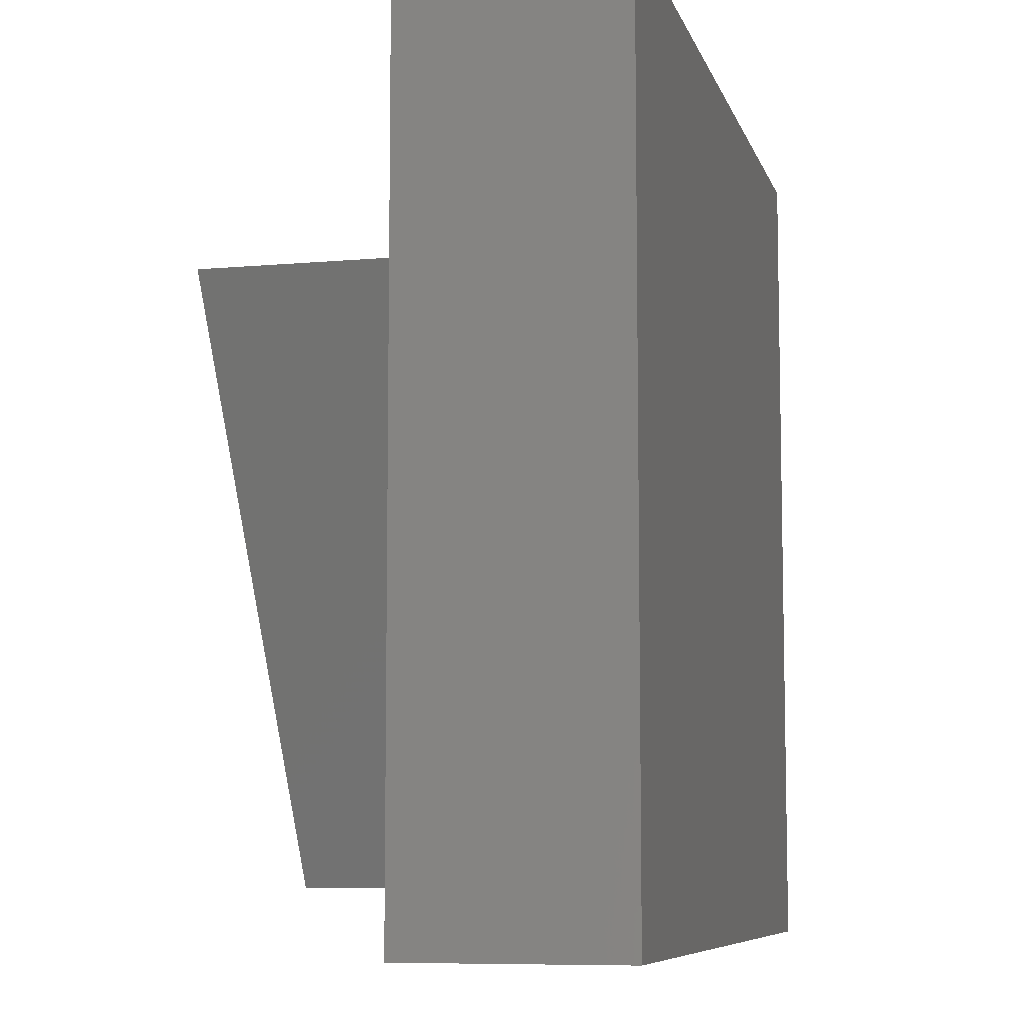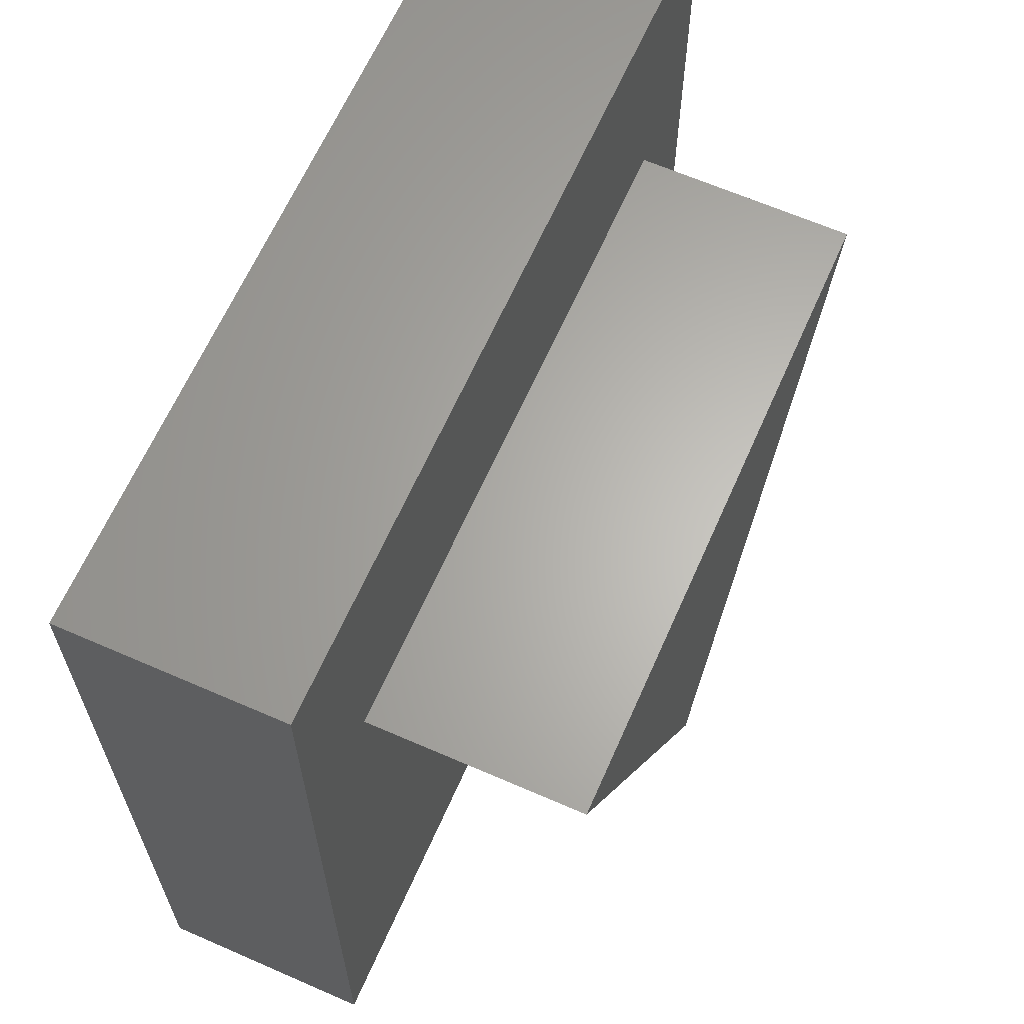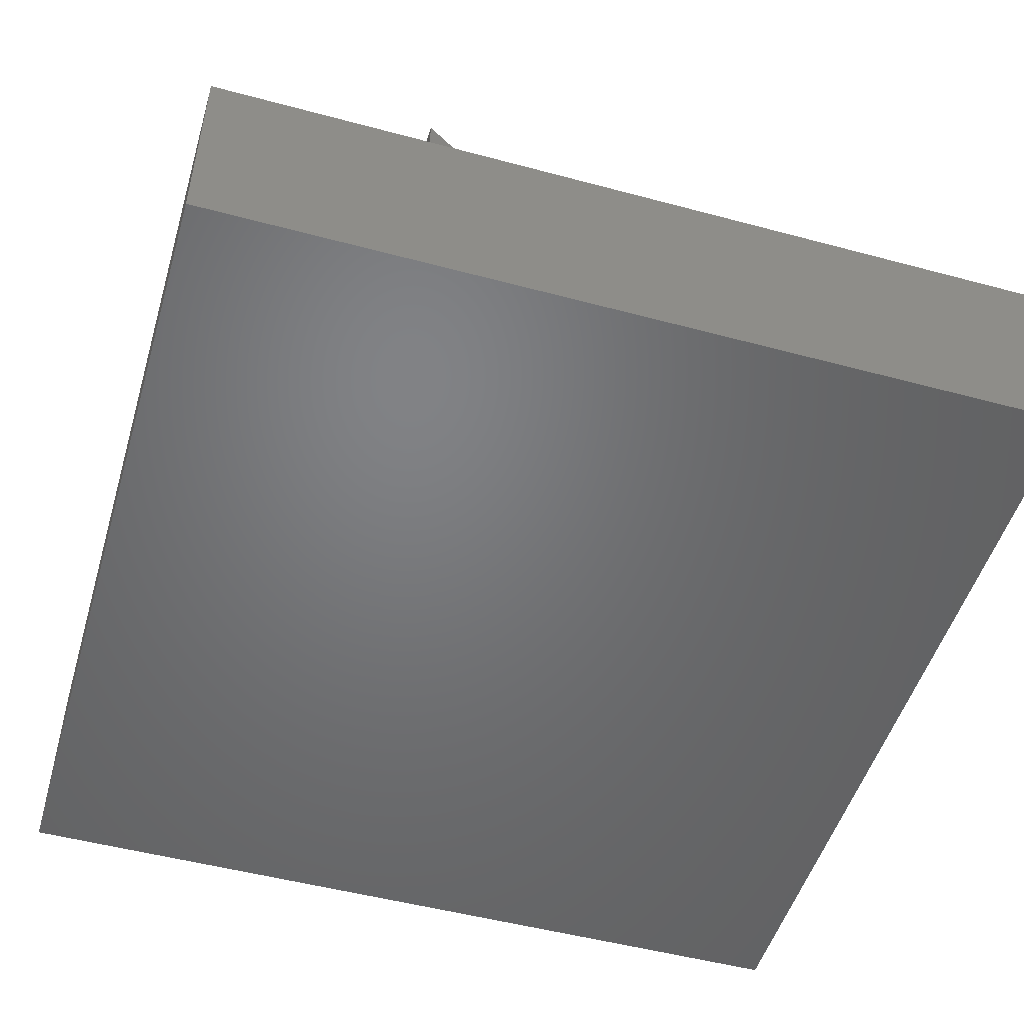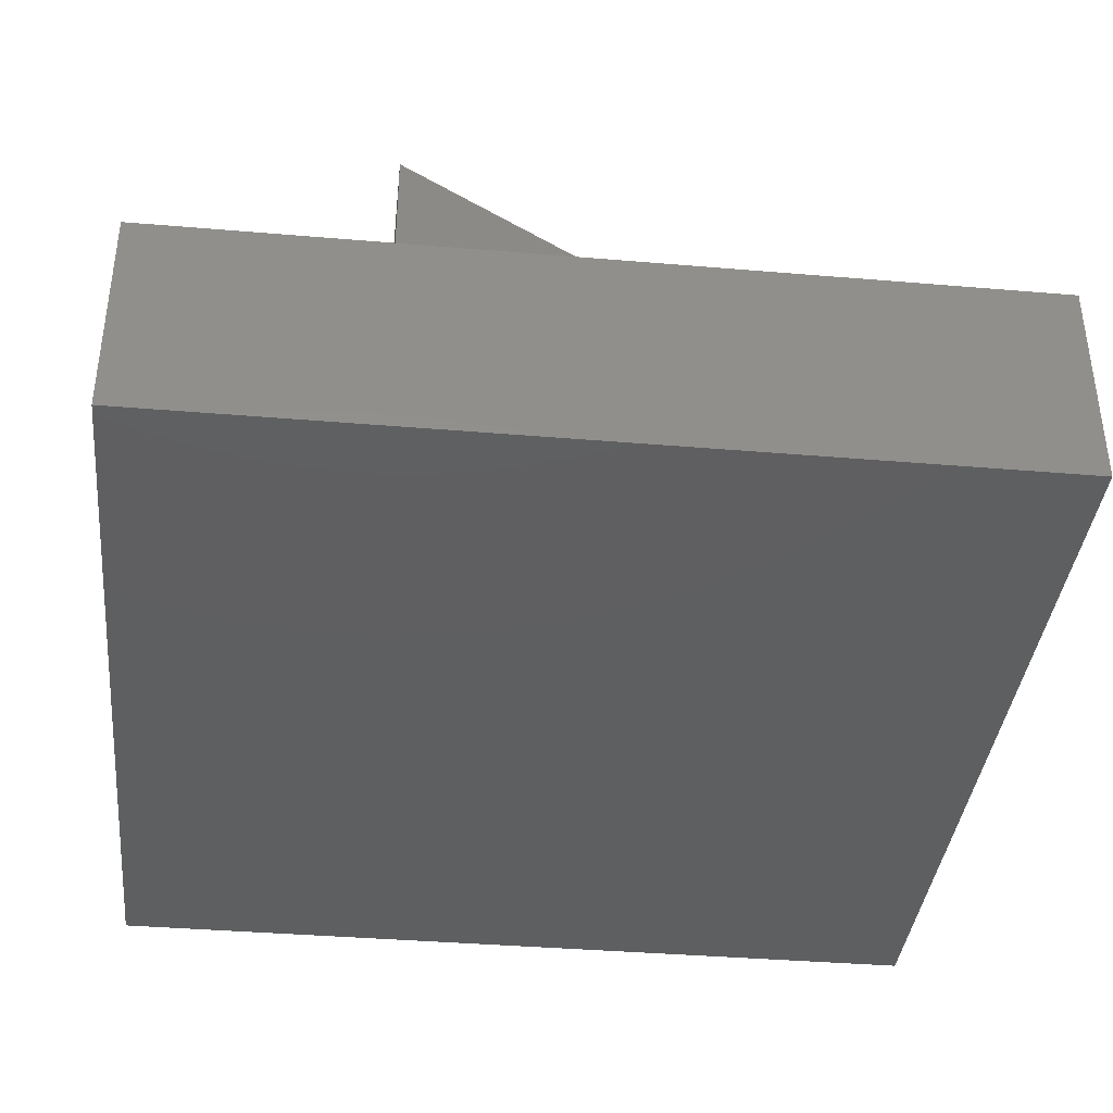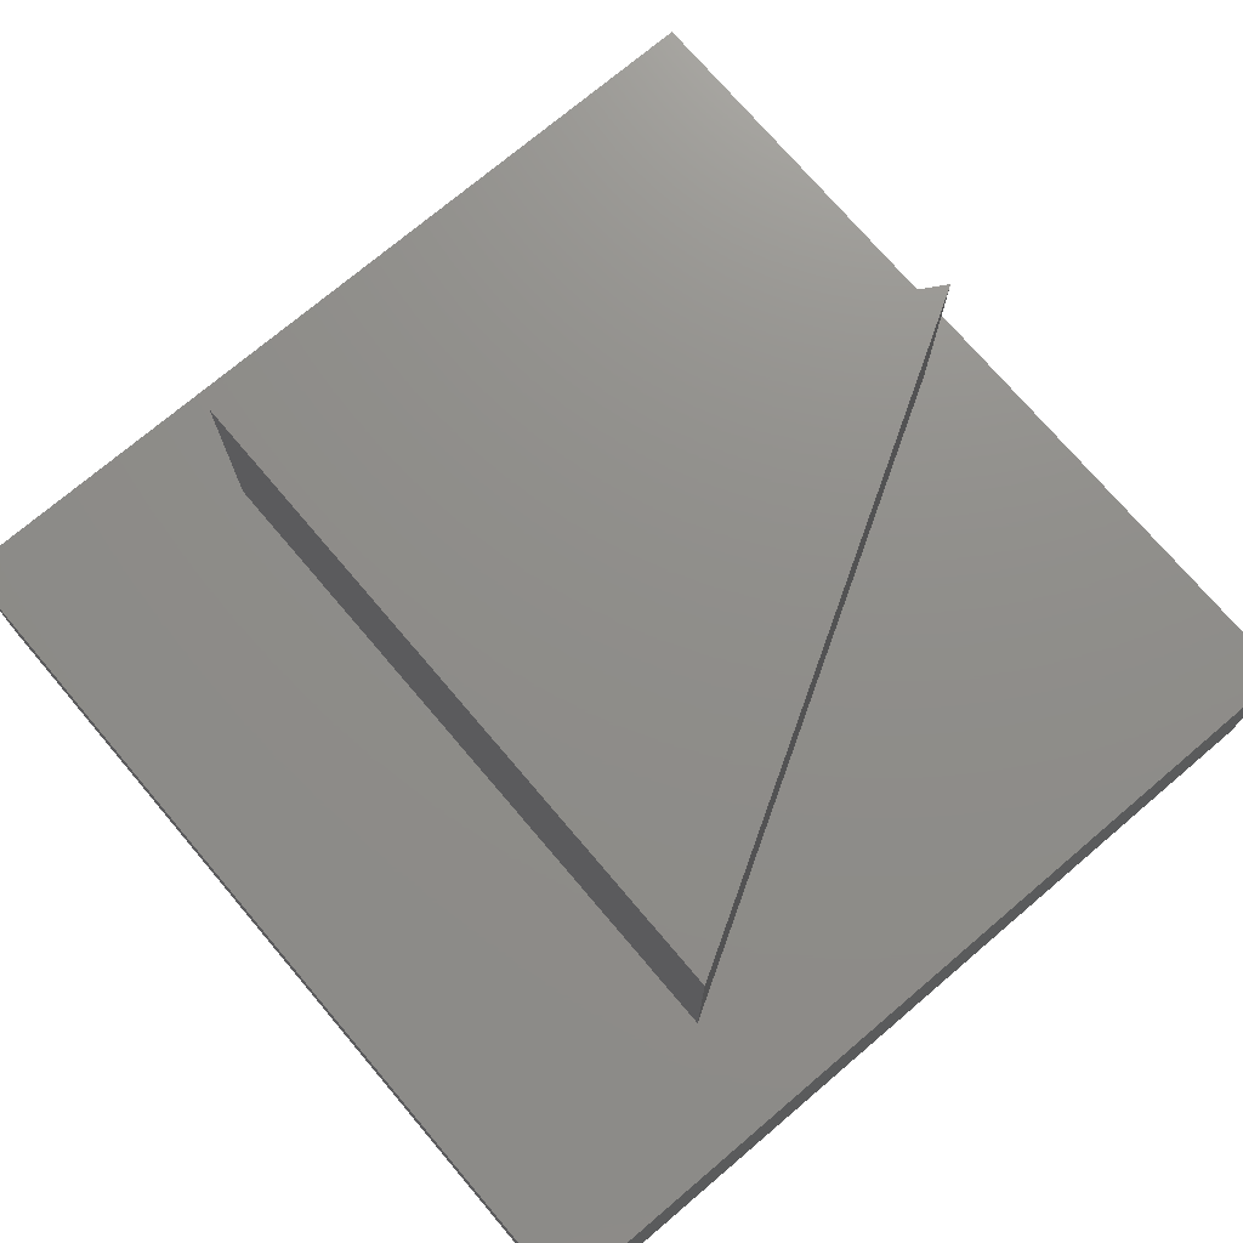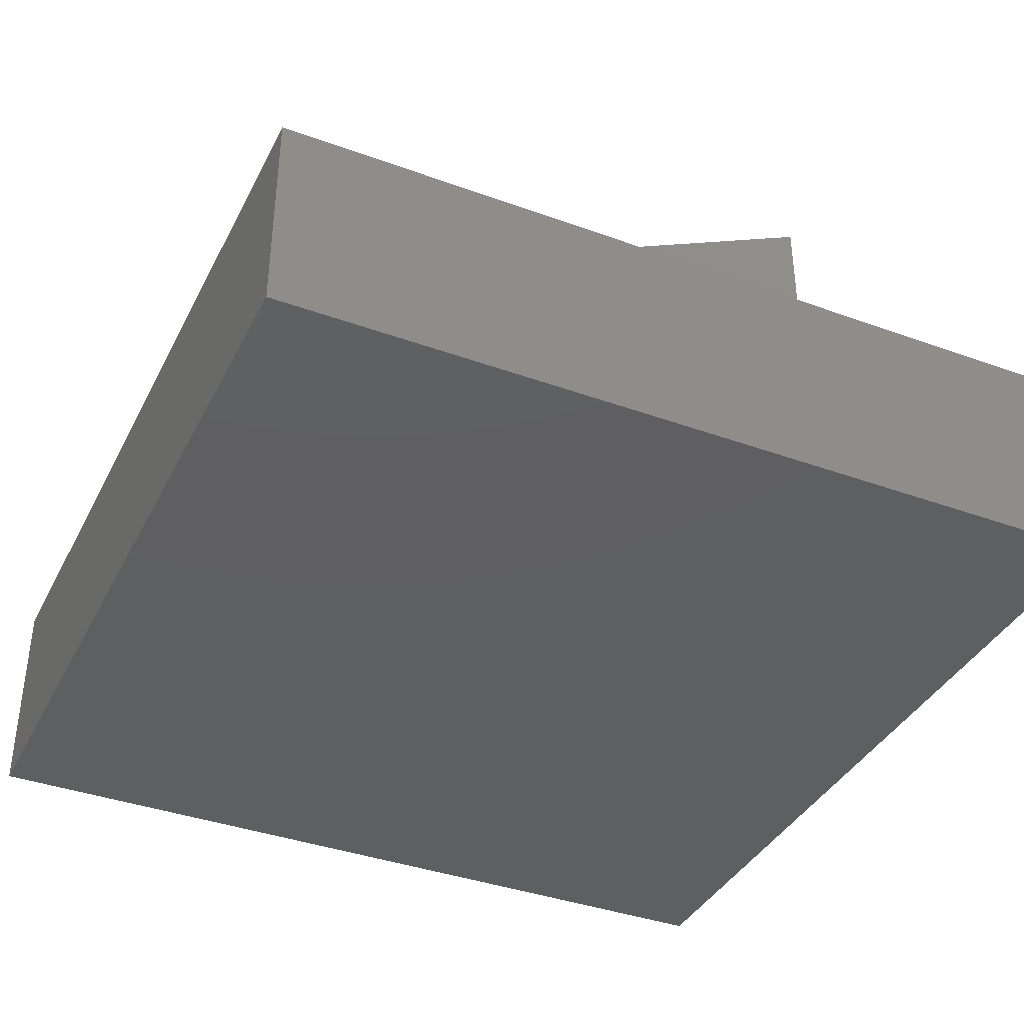
<metadata>
{"format":"stl","ext":"stl","renderer":"f3d","projection":"perspective","resolution":1024,"background":"white","views":[{"elev":-7.8,"azim":104.1,"up":"+Y"},{"elev":64.2,"azim":-66.2,"up":"+Y"},{"elev":-50.5,"azim":-106.4,"up":"+Z"},{"elev":-38.3,"azim":-96.1,"up":"+Z"},{"elev":73.6,"azim":-130.3,"up":"+Z"},{"elev":-38.3,"azim":65.3,"up":"+Z"}]}
</metadata>
<code>
# stl→obj: 14 verts, 24 faces
v 40 0 10
v 40 40 0
v 40 40 10
v 40 0 0
v 35.16 28.75 10
v 4.845 28.75 10
v 0 40 10
v 20 2.5 10
v 0 0 10
v 0 0 0
v 0 40 0
v 4.845 28.75 20
v 35.16 28.75 20
v 20 2.5 20
f 1 2 3
f 2 1 4
f 3 5 1
f 3 6 5
f 6 3 7
f 8 1 5
f 8 9 1
f 6 9 8
f 9 6 7
f 10 7 11
f 7 10 9
f 2 7 3
f 7 2 11
f 10 1 9
f 1 10 4
f 5 12 13
f 12 5 6
f 13 12 14
f 8 12 6
f 12 8 14
f 14 5 13
f 5 14 8
f 10 2 4
f 2 10 11

</code>
